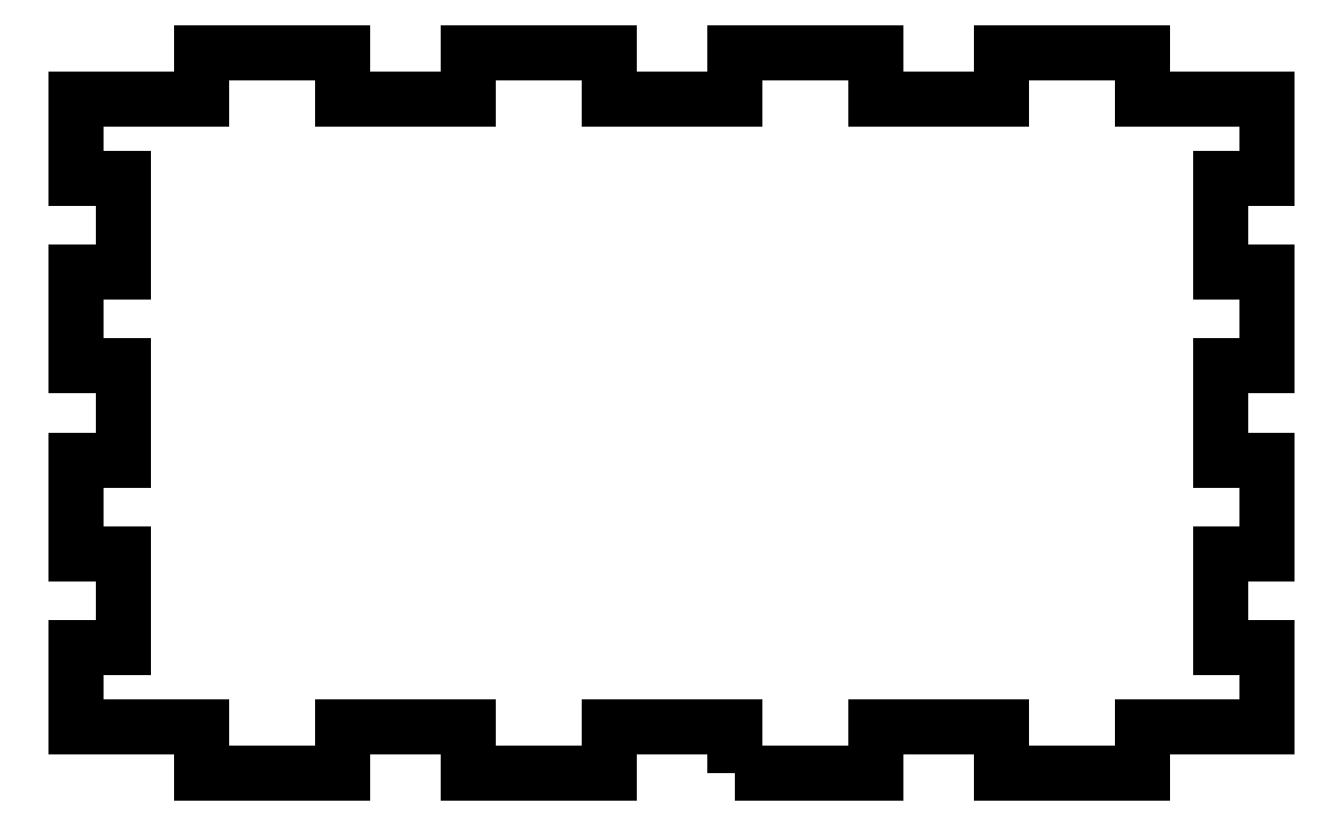
<metadata>
{"format":"dxf","ext":"dxf","renderer":"ezdxf+matplotlib","layout":"modelspace","background":"white","min_lineweight":24,"dpi":150}
</metadata>
<code>
0
SECTION
2
ENTITIES
0
LWPOLYLINE
8
0
90
60
70
1
43
0
10
41
20
-1
10
41
20
2
10
33
20
2
10
33
20
-1
10
24
20
-1
10
24
20
2
10
16
20
2
10
16
20
-1
10
7
20
-1
10
7
20
2
10
-1
20
2
10
-1
20
7
10
2
20
7
10
2
20
13
10
-1
20
13
10
-1
20
19
10
2
20
19
10
2
20
25
10
-1
20
25
10
-1
20
31
10
2
20
31
10
2
20
37
10
-1
20
37
10
-1
20
42
10
7
20
42
10
7
20
45
10
16
20
45
10
16
20
42
10
24
20
42
10
24
20
45
10
33
20
45
10
33
20
42
10
41
20
42
10
41
20
45
10
50
20
45
10
50
20
42
10
58
20
42
10
58
20
45
10
67
20
45
10
67
20
42
10
75
20
42
10
75
20
37
10
72
20
37
10
72
20
31
10
75
20
31
10
75
20
25
10
72
20
25
10
72
20
19
10
75
20
19
10
75
20
13
10
72
20
13
10
72
20
7
10
75
20
7
10
75
20
2
10
67
20
2
10
67
20
-1
10
58
20
-1
10
58
20
2
10
50
20
2
10
50
20
-1
0
ENDSEC
0
EOF

</code>
